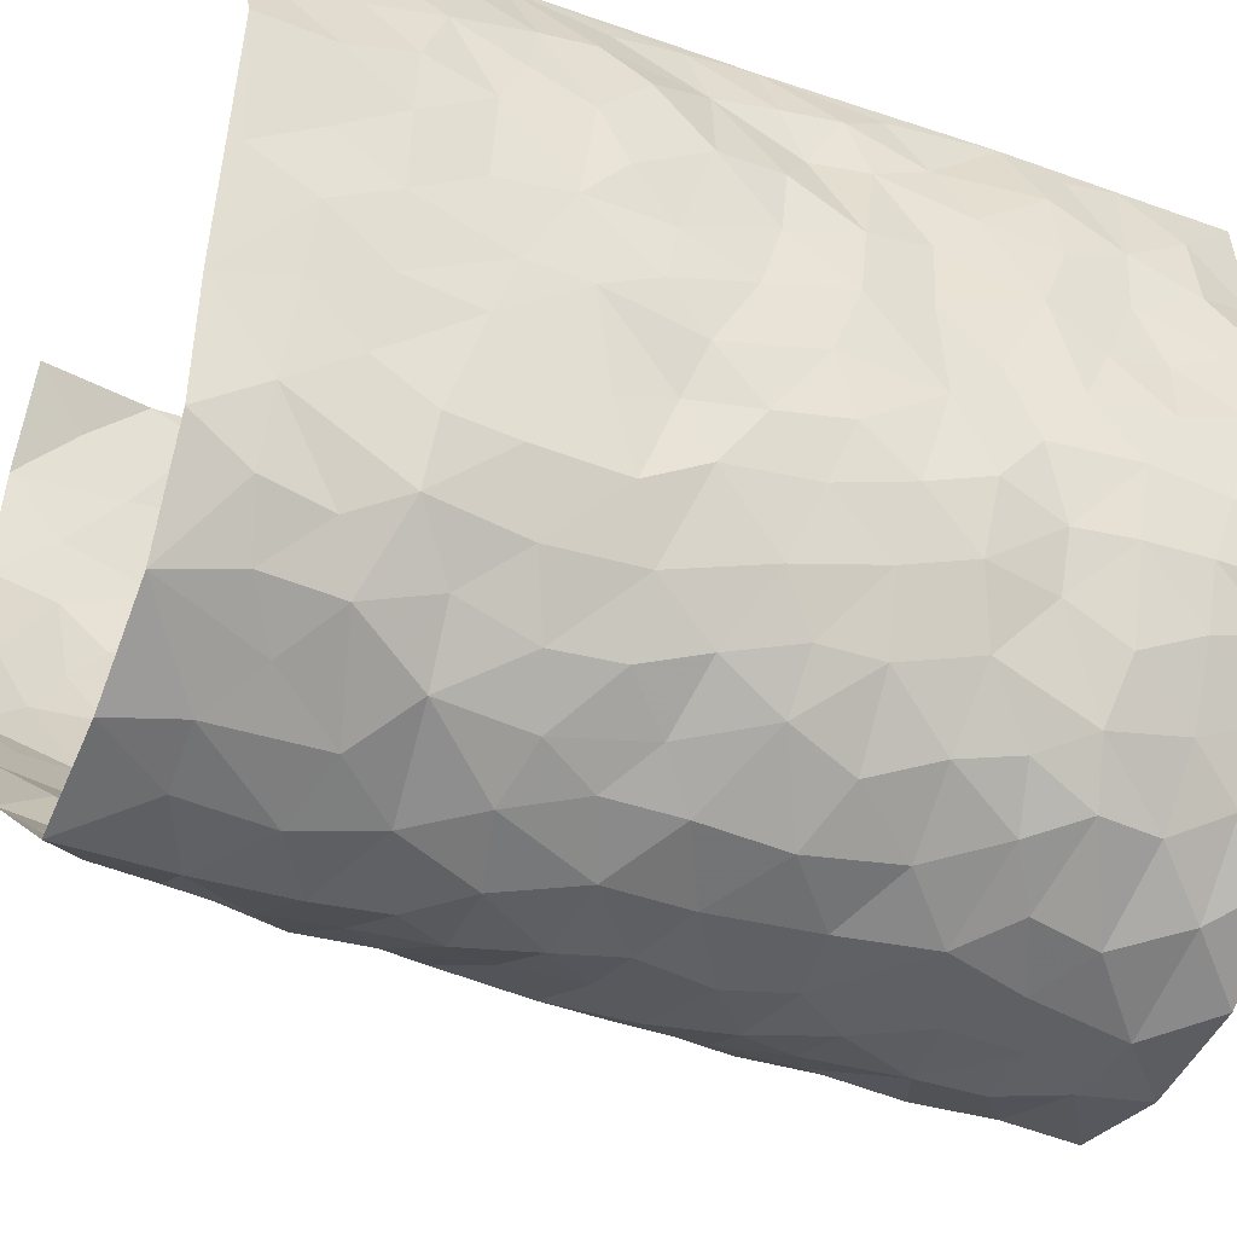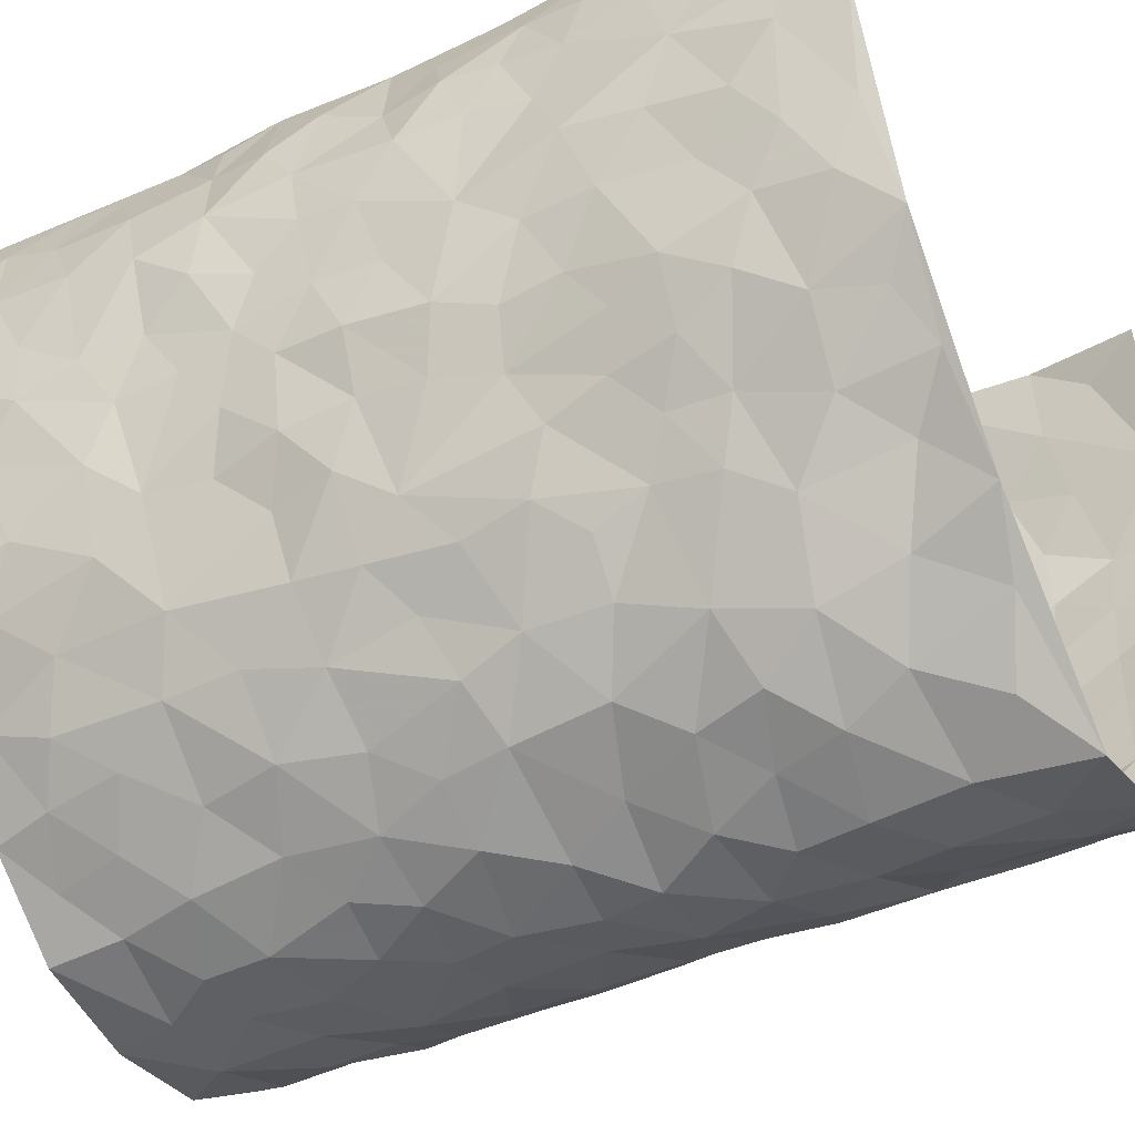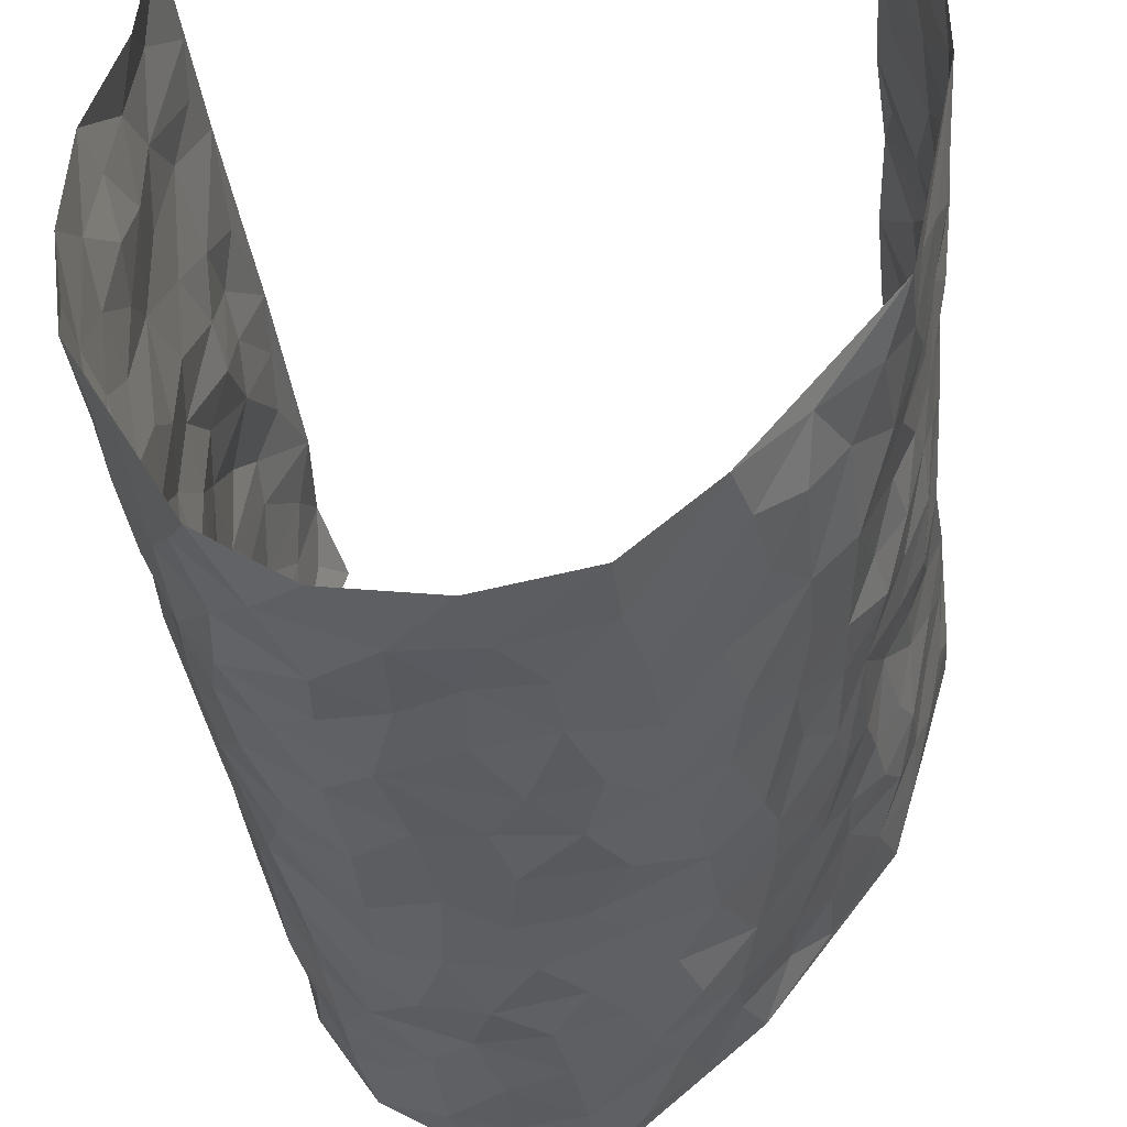
<metadata>
{"format":"obj","ext":"obj","renderer":"f3d","projection":"perspective","resolution":1024,"background":"white","views":[{"elev":-40.2,"azim":65.2,"up":"+Z"},{"elev":-43.3,"azim":-60.9,"up":"+Z"},{"elev":-35.8,"azim":-173.3,"up":"+Z"}]}
</metadata>
<code>
v -0.3394 0.01805 0.4718
v -0.3663 1.009 0.4475
v 0.3022 -0.009026 0.4363
v 0.3114 0.9852 0.4604
v -0.3911 0.402 0.2888
v -0.3485 0.5151 0.4618
v -0.3834 0.369 0.3507
v 0.01314 0.005622 -0.3571
v -0.3537 0.2651 0.4719
v -0.3697 0.3511 0.4148
v -0.3929 0.008702 0.2343
v -0.3623 0.1411 0.476
v -0.3914 0.3003 0.2037
v -0.3834 0.01351 0.3563
v -0.3855 0.2996 0.3351
v -0.3224 0.004248 -0.001155
v -0.3638 0.2028 0.4533
v -0.2149 0.1681 -0.1692
v -0.3863 0.3311 0.2696
v -0.379 0.1323 0.3593
v -0.3716 0.07741 0.4219
v -0.3884 0.07365 0.2935
v -0.3836 0.1331 0.1696
v -0.3945 0.08199 0.2212
v -0.3809 0.2197 0.3698
v -0.3751 0.2833 0.4049
v -0.3944 0.1861 0.2651
v -0.3864 0.2167 0.1876
v -0.3829 0.4993 0.3521
v -0.3477 0.3899 0.4665
v -0.4134 1.004 0.2086
v -0.3485 0.2253 0.03456
v 0.251 0.1581 -0.2503
v -0.3536 0.7623 0.4517
v -0.2763 0.3923 -0.1237
v -0.4103 0.7597 0.2631
v -0.4129 0.8383 0.2781
v -0.367 0.4448 0.0716
v -0.3713 0.6089 0.08664
v -0.3628 0.9982 -0.03384
v -0.3658 0.6999 0.4344
v -0.3825 0.5669 0.1483
v -0.3044 0.7535 -0.116
v -0.3341 0.2823 0.009561
v -0.3152 0.2265 -0.0358
v -0.3309 0.1641 -0.002342
v -0.3166 0.637 -0.05624
v -0.2823 0.5594 -0.1298
v 0.1714 0.4754 -0.2989
v -0.2434 0.2214 -0.1402
v -0.1795 0.6101 -0.248
v -0.2894 0.629 -0.1246
v -0.2039 0.06048 -0.149
v -0.3761 0.7142 0.1114
v -0.2734 0.1954 -0.08567
v -0.3957 0.6278 0.3572
v -0.02342 0.3508 -0.3324
v 0.07241 0.342 -0.3448
v 0.2716 0.4508 -0.2129
v -0.08322 0.5512 -0.3149
v -0.1432 0.5555 -0.2764
v 0.1018 0.6323 -0.3179
v -0.3709 0.3513 0.1268
v -0.3946 0.5808 0.2351
v -0.3676 0.8213 0.4246
v -0.3504 0.133 0.06057
v -0.2478 0.01487 -0.09953
v -0.3982 0.4748 0.2854
v -0.3648 0.1775 0.1155
v -0.361 0.02272 0.1169
v -0.1732 0.004818 -0.1979
v -0.3681 0.09299 0.1149
v -0.3463 0.05635 0.04997
v -0.2882 0.03981 -0.04955
v -0.3055 0.1057 -0.03809
v -0.3848 0.696 0.3717
v -0.3633 0.8853 0.4423
v -0.394 0.5161 0.2248
v 0.007663 0.9984 -0.3264
v -0.4068 0.6826 0.2857
v -0.3492 0.3183 0.05939
v -0.3392 0.4624 0.007326
v 0.0172 0.5735 -0.3359
v -0.03541 0.484 -0.324
v 0.01655 0.4221 -0.3429
v -0.0947 0.1303 -0.2903
v -0.3624 0.6723 0.0556
v -0.3811 0.5743 0.4015
v -0.4021 0.6968 0.2142
v -0.3078 0.2982 -0.04553
v -0.3724 0.2728 0.1262
v -0.3385 0.6897 -0.008492
v -0.1485 0.4846 -0.2714
v -0.2125 0.4353 -0.2076
v -0.3804 0.6533 0.1321
v 0.002469 0.1204 -0.3483
v -0.3029 0.5105 -0.08486
v -0.2501 0.2885 -0.1342
v -0.2017 0.5026 -0.2279
v -0.1496 0.3821 -0.2628
v -0.3582 0.639 0.4585
v -0.3885 0.6285 0.1904
v -0.3998 0.5881 0.2996
v -0.2522 0.1115 -0.1103
v -0.3453 0.5347 0.01311
v -0.3856 0.4122 0.1738
v -0.1059 0.3252 -0.2904
v -0.124 0.2502 -0.284
v -0.3502 0.6129 0.00587
v 0.1196 0.731 -0.3172
v 0.009235 0.2184 -0.3483
v -0.0543 0.2757 -0.3169
v 0.01815 0.2917 -0.3455
v -0.3003 0.3644 -0.06527
v -0.1554 0.1845 -0.2478
v -0.3793 0.4924 0.1427
v -0.349 0.3841 0.05237
v -0.3211 0.3938 -0.006447
v -0.2409 0.5239 -0.1728
v -0.2033 0.35 -0.2051
v -0.2716 0.4663 -0.136
v -0.18 0.2707 -0.229
v -0.06991 0.4124 -0.3039
v -0.3737 0.5344 0.08175
v -0.07215 0.2007 -0.3131
v -0.1541 0.09623 -0.2238
v -0.279 0.2589 -0.08591
v -0.3676 0.4508 0.4156
v -0.3877 0.432 0.3588
v 0.1054 0.4254 -0.3328
v 0.2085 0.2383 -0.2813
v 0.09276 0.5197 -0.3228
v 0.03202 0.4903 -0.3376
v 0.1724 0.3945 -0.3014
v 0.3528 0.488 0.2683
v 0.2131 0.4343 -0.2648
v 0.2517 0.3134 -0.241
v 0.1677 0.5697 -0.3006
v 0.1296 0.9994 -0.3073
v -0.2392 0.6193 -0.1908
v 0.3318 0.8773 -0.09125
v 0.3542 0.9939 -0.02659
v -0.1843 0.781 -0.2464
v -0.04927 0.8642 -0.3234
v -0.2443 0.3481 -0.1568
v -0.3275 0.5664 -0.04826
v -0.05152 0.05508 -0.3182
v -0.1094 0.02518 -0.257
v 0.1336 0.004418 -0.326
v 0.02295 0.8608 -0.3228
v -0.006834 0.7008 -0.3315
v 0.3276 0.1934 -0.1055
v 0.2961 0.2886 -0.1795
v 0.3585 0.5202 0.06735
v 0.3546 0.5425 0.000623
v 0.3284 0.1315 -0.07078
v 0.3464 0.2237 -0.004742
v 0.3248 0.3593 -0.1102
v 0.03305 0.6427 -0.3298
v -0.04939 0.6279 -0.3257
v -0.1284 0.7295 -0.2856
v -0.07489 0.6931 -0.3138
v -0.05074 0.7914 -0.3239
v -0.1199 0.6326 -0.2925
v 0.03091 0.7756 -0.3264
v 0.231 0.9986 -0.2386
v -0.009797 0.9266 -0.3278
v -0.2291 0.8465 -0.2129
v -0.1745 0.8801 -0.2575
v -0.2615 0.7803 -0.179
v -0.2062 0.9994 -0.2257
v -0.1975 0.6958 -0.2412
v -0.2583 0.6998 -0.1736
v -0.1263 0.8294 -0.2943
v -0.1121 0.9968 -0.3036
v 0.216 0.7473 -0.2637
v 0.1782 0.6691 -0.2884
v 0.2896 0.5942 -0.1869
v 0.2478 0.5231 -0.2401
v 0.2536 0.6661 -0.2347
v 0.3217 0.7419 -0.09091
v 0.3018 0.6818 -0.1582
v 0.2645 0.7335 -0.2166
v 0.07815 0.9303 -0.3269
v 0.08787 0.8241 -0.3162
v 0.1526 0.859 -0.3017
v 0.2365 0.8737 -0.2376
v 0.2854 0.793 -0.1865
v 0.2268 0.5965 -0.2585
v -0.3942 0.876 0.3578
v -0.3981 0.8207 0.1613
v -0.3973 0.7838 0.3487
v -0.4115 1.005 0.3326
v -0.3858 0.9486 0.3949
v -0.4134 0.928 0.2867
v -0.4065 0.8906 0.2103
v -0.3877 0.9317 0.08236
v -0.4016 0.8894 0.1389
v -0.3893 0.7508 0.17
v -0.3721 0.8159 0.04125
v -0.3789 0.7848 0.104
v -0.3635 0.9014 -0.009593
v -0.3022 0.8782 -0.1144
v -0.3728 0.9613 0.02275
v -0.3401 0.816 -0.04986
v -0.3351 0.9362 -0.07327
v -0.2739 0.9737 -0.1498
v -0.3496 0.7619 -0.00205
v -0.2651 0.9023 -0.1754
v -0.2201 0.9313 -0.219
v 0.1617 0.7863 -0.2931
v 0.2464 0.8054 -0.2417
v 0.1891 0.9339 -0.2779
v 0.319 0.8099 -0.1221
v 0.2892 0.8798 -0.1677
v 0.3012 0.9802 -0.1217
v 0.259 0.9374 -0.2053
v 0.3336 0.9446 -0.0713
v 0.3128 0.4919 -0.1391
v 0.2866 0.5281 -0.1874
v 0.349 0.6009 -0.03982
v 0.3345 0.6627 -0.08865
v 0.3234 0.5864 -0.1145
v 0.3037 0.1888 -0.1711
v 0.3373 0.3318 -0.04401
v 0.3378 0.5196 -0.06335
v 0.2967 0.3865 -0.1717
v -0.1115 0.9137 -0.2993
v -0.1587 0.9575 -0.2631
v 0.2843 0.1324 -0.1999
v 0.3561 0.009154 0.08311
v 0.2032 0.3344 -0.2852
v 0.2559 0.3848 -0.2363
v 0.3556 0.2435 0.05607
v 0.3636 0.9885 0.2197
v 0.3055 0.2385 0.4431
v 0.3502 0.8078 -0.02691
v 0.3566 0.4793 0.1945
v 0.3428 0.7429 -0.03013
v 0.3062 0.4864 0.4491
v 0.3654 0.2889 0.1422
v 0.3496 0.464 -0.01575
v 0.3665 0.3044 0.2523
v 0.3546 0.411 0.0356
v 0.3288 -0.002819 -0.03829
v 0.1013 0.2547 -0.3306
v 0.3381 0.07224 -0.02268
v 0.1459 0.3206 -0.3203
v 0.3264 0.2641 -0.1098
v 0.3465 0.256 0.3457
v 0.3588 0.4554 0.117
v 0.3554 0.07675 0.04913
v 0.3343 0.4232 -0.07527
v 0.3635 0.3668 0.08071
v 0.2613 0.2322 -0.223
v 0.3376 0.2683 -0.0483
v 0.2527 0.07923 -0.2477
v 0.3083 0.0002905 -0.1617
v 0.2388 0.003537 -0.2646
v 0.201 0.1163 -0.2837
v 0.08096 0.1726 -0.3428
v 0.1525 0.1914 -0.3131
v 0.3618 0.1425 0.08384
v 0.364 0.4152 0.2531
v 0.368 0.2154 0.2204
v 0.3648 0.07537 0.1222
v 0.3639 0.3787 0.1435
v 0.3714 0.3332 0.192
v 0.344 0.3162 0.3592
v 0.3591 0.5586 0.2228
v 0.3742 0.1403 0.163
v 0.3734 0.1438 0.235
v 0.3589 0.3588 0.3166
v 0.3191 0.3378 0.4116
v 0.3325 0.4273 0.3584
v 0.3556 0.3088 0.05517
v 0.3584 0.09833 0.2898
v 0.2937 0.06251 -0.1927
v 0.3168 0.0658 -0.116
v 0.08376 0.08044 -0.3392
v 0.1532 0.07465 -0.3192
v 0.3112 0.7354 0.4561
v 0.3815 0.0736 0.2026
v 0.3649 0.2108 0.1272
v 0.313 0.4121 0.4308
v 0.3286 0.4968 0.3809
v 0.3603 0.243 0.2813
v 0.347 0.1437 0.005077
v 0.3818 -0.004437 0.2046
v 0.336 0.3911 -0.02098
v 0.3263 0.05264 0.4044
v 0.3185 0.1141 0.4443
v 0.3576 0.1719 0.3116
v 0.3374 0.1146 0.3659
v 0.3517 0.001317 0.2953
v 0.3251 0.1773 0.4043
v 0.3645 0.548 0.1429
v 0.3543 0.624 0.1701
v 0.3569 0.6301 0.06324
v 0.3461 0.6805 0.3056
v 0.3614 0.764 0.1127
v 0.3157 0.6113 0.4321
v 0.349 0.6319 0.2457
v 0.335 0.5837 0.3317
v 0.3588 0.7345 0.2145
v 0.3314 0.5197 0.3203
v 0.3306 0.5611 0.3926
v 0.3294 0.6473 0.3692
v 0.3544 0.685 0.1201
v 0.356 0.7182 0.04584
v 0.356 0.6709 -0.01238
v 0.342 0.8405 0.3365
v 0.351 0.8622 0.1945
v 0.3507 0.766 0.2939
v 0.337 0.7653 0.3793
v 0.3458 0.8337 0.263
v 0.3122 0.8603 0.4554
v 0.3562 0.7938 0.1759
v 0.319 0.7977 0.4341
v 0.3562 0.9216 0.2259
v 0.3247 0.9847 0.3375
v 0.3706 0.9918 0.09592
v 0.3476 0.9144 0.3051
v 0.333 0.9155 0.3908
v 0.3663 0.9266 0.1455
v 0.3666 0.896 0.03906
v 0.3541 0.8771 -0.026
v 0.3656 0.9643 0.03365
v 0.3632 0.8161 0.05143
v 0.3644 0.8534 0.1189
f 29 6 128
f 12 21 20
f 26 10 9
f 55 45 46
f 27 19 15
f 26 9 17
f 101 6 88
f 12 1 21
f 7 15 19
f 125 86 96
f 84 123 85
f 129 29 128
f 25 27 15
f 12 20 17
f 73 75 66
f 22 14 11
f 26 17 25
f 9 12 17
f 25 15 26
f 5 129 7
f 52 146 48
f 55 18 50
f 7 19 5
f 20 27 25
f 124 82 105
f 41 76 34
f 20 14 22
f 14 20 21
f 14 21 1
f 24 22 11
f 24 27 22
f 72 66 69
f 69 32 91
f 70 24 11
f 24 23 27
f 17 20 25
f 27 20 22
f 10 15 7
f 10 26 15
f 23 28 27
f 27 13 19
f 28 23 69
f 13 27 28
f 119 121 94
f 10 7 129
f 6 30 128
f 9 10 30
f 36 192 80
f 80 102 89
f 118 81 44
f 64 103 78
f 115 126 86
f 45 32 46
f 91 63 13
f 129 68 29
f 95 87 54
f 95 54 199
f 202 40 204
f 82 97 105
f 29 88 6
f 18 55 104
f 148 126 71
f 38 82 124
f 50 18 122
f 117 82 38
f 5 19 106
f 82 117 118
f 80 64 102
f 127 45 55
f 194 77 190
f 98 35 114
f 39 124 105
f 127 50 98
f 106 19 13
f 66 75 46
f 39 95 42
f 63 117 38
f 95 89 102
f 101 56 76
f 51 140 99
f 18 53 126
f 62 83 132
f 45 127 90
f 112 113 57
f 103 29 68
f 130 85 58
f 109 39 105
f 35 94 121
f 113 246 58
f 151 165 163
f 120 100 94
f 114 127 98
f 192 190 65
f 95 39 87
f 36 191 37
f 67 104 74
f 56 101 88
f 13 63 106
f 192 34 76
f 268 241 243
f 108 115 125
f 93 84 60
f 133 84 85
f 156 288 157
f 101 76 41
f 80 103 64
f 105 97 146
f 99 61 51
f 92 109 47
f 125 96 111
f 158 227 153
f 75 104 55
f 69 66 32
f 81 91 32
f 106 78 68
f 42 64 78
f 77 34 65
f 24 70 72
f 75 73 16
f 16 71 67
f 2 34 77
f 13 28 91
f 103 56 88
f 56 80 76
f 72 69 23
f 11 16 70
f 16 73 70
f 16 67 74
f 115 18 126
f 24 72 23
f 73 72 70
f 16 74 75
f 72 73 66
f 32 45 44
f 84 83 60
f 66 46 32
f 78 106 116
f 117 63 81
f 67 53 104
f 103 68 78
f 69 91 28
f 36 80 89
f 106 38 116
f 106 68 5
f 81 118 117
f 62 132 138
f 32 44 81
f 53 67 71
f 57 58 85
f 123 100 107
f 93 60 61
f 33 230 224
f 8 96 147
f 132 133 130
f 140 48 119
f 93 100 123
f 122 98 50
f 164 60 160
f 53 71 126
f 125 112 108
f 193 194 195
f 75 55 46
f 63 91 81
f 56 103 80
f 196 198 31
f 18 104 53
f 121 48 97
f 38 106 63
f 118 97 82
f 97 35 121
f 51 172 140
f 130 134 49
f 87 39 109
f 288 252 263
f 97 114 35
f 47 43 92
f 57 113 58
f 248 130 58
f 34 101 41
f 114 90 127
f 116 124 42
f 145 94 35
f 118 114 97
f 167 79 175
f 98 145 35
f 85 123 57
f 43 47 52
f 199 36 89
f 42 78 116
f 159 83 62
f 88 29 103
f 74 104 75
f 118 44 90
f 173 140 172
f 42 95 102
f 190 192 37
f 65 190 77
f 89 95 199
f 125 111 112
f 92 87 109
f 18 115 122
f 177 180 176
f 112 57 107
f 109 105 146
f 93 94 100
f 285 286 275
f 96 86 147
f 137 232 131
f 57 123 107
f 87 92 208
f 49 134 136
f 132 130 49
f 161 164 162
f 50 127 55
f 122 108 107
f 122 107 100
f 48 140 52
f 118 90 114
f 99 119 94
f 123 84 93
f 36 37 192
f 48 121 119
f 120 122 100
f 39 42 124
f 38 124 116
f 248 58 246
f 44 45 90
f 98 122 120
f 146 52 47
f 94 93 99
f 168 209 170
f 212 183 188
f 202 197 200
f 42 102 64
f 107 108 112
f 99 93 61
f 8 280 96
f 112 111 113
f 125 115 86
f 115 108 122
f 128 30 10
f 5 68 129
f 10 129 128
f 132 49 138
f 83 84 133
f 130 133 85
f 83 133 132
f 248 134 130
f 156 152 224
f 151 110 165
f 212 186 211
f 153 224 249
f 254 251 244
f 246 261 262
f 225 158 249
f 49 136 179
f 185 184 150
f 214 188 181
f 181 188 182
f 161 163 174
f 143 170 172
f 110 211 185
f 184 79 167
f 174 228 169
f 62 110 159
f 163 150 144
f 210 169 229
f 170 143 168
f 176 211 110
f 98 120 145
f 94 145 120
f 48 146 97
f 109 146 47
f 148 86 126
f 147 86 148
f 71 8 148
f 8 147 148
f 244 276 254
f 232 136 134
f 174 143 161
f 60 83 160
f 163 162 151
f 159 160 83
f 261 281 262
f 259 281 149
f 219 220 59
f 246 113 111
f 33 255 131
f 157 256 152
f 137 255 153
f 230 278 279
f 262 260 33
f 154 155 242
f 131 255 137
f 248 131 232
f 281 280 149
f 259 258 278
f 220 179 59
f 159 151 160
f 162 160 151
f 164 61 60
f 228 174 144
f 144 174 163
f 159 110 151
f 161 172 164
f 186 184 185
f 161 162 163
f 61 164 51
f 160 162 164
f 187 217 213
f 150 163 165
f 205 202 200
f 79 184 139
f 170 43 173
f 174 169 143
f 161 143 172
f 167 144 150
f 176 180 183
f 172 170 173
f 223 226 221
f 185 150 165
f 99 140 119
f 207 206 203
f 172 51 164
f 43 52 173
f 173 52 140
f 167 175 228
f 228 229 169
f 210 168 169
f 177 110 62
f 189 138 179
f 62 138 177
f 136 232 233
f 181 182 222
f 150 184 167
f 178 180 189
f 49 179 138
f 177 138 189
f 180 178 182
f 178 179 220
f 307 308 304
f 222 223 221
f 215 187 188
f 176 183 212
f 187 213 186
f 214 215 188
f 185 211 186
f 237 181 239
f 182 188 183
f 110 185 165
f 216 215 141
f 211 176 212
f 182 183 180
f 176 110 177
f 213 184 186
f 178 189 179
f 177 189 180
f 195 190 37
f 197 198 200
f 195 194 190
f 34 192 65
f 80 192 76
f 37 196 195
f 194 2 77
f 193 2 194
f 196 37 191
f 31 193 195
f 198 196 191
f 31 195 196
f 199 201 191
f 197 204 31
f 198 191 201
f 31 198 197
f 201 199 54
f 36 199 191
f 54 208 201
f 208 43 205
f 208 54 87
f 198 201 200
f 206 205 203
f 43 170 203
f 210 207 209
f 40 202 206
f 31 204 40
f 197 202 204
f 208 205 200
f 43 203 205
f 205 206 202
f 203 209 207
f 171 40 207
f 40 206 207
f 208 200 201
f 43 208 92
f 170 209 203
f 168 143 169
f 207 210 171
f 168 210 209
f 188 187 212
f 212 187 186
f 166 139 213
f 184 213 139
f 237 214 181
f 215 214 141
f 216 141 218
f 213 217 166
f 142 166 216
f 217 216 166
f 187 215 217
f 216 217 215
f 237 141 214
f 142 216 218
f 223 222 182
f 179 136 59
f 223 220 219
f 267 238 251
f 237 327 141
f 223 182 178
f 158 290 253
f 220 223 178
f 59 233 227
f 233 59 136
f 248 246 131
f 153 249 158
f 251 254 267
f 223 219 226
f 111 261 246
f 297 251 238
f 276 256 157
f 167 228 144
f 229 228 175
f 175 171 229
f 229 171 210
f 260 257 33
f 265 271 272
f 266 289 283
f 269 243 250
f 249 224 152
f 266 283 271
f 227 233 137
f 253 227 158
f 325 313 320
f 135 264 275
f 310 329 239
f 270 298 297
f 249 256 225
f 275 273 269
f 311 222 221
f 155 154 299
f 234 276 157
f 310 311 299
f 222 239 181
f 221 226 155
f 266 263 252
f 242 290 244
f 264 273 275
f 273 264 243
f 242 244 154
f 276 290 225
f 288 234 157
f 240 282 302
f 275 286 306
f 225 290 158
f 234 263 284
f 241 254 276
f 233 232 137
f 137 153 227
f 264 135 238
f 244 251 154
f 260 259 257
f 227 253 219
f 33 224 255
f 154 297 299
f 240 302 307
f 297 154 251
f 264 268 243
f 253 226 219
f 271 284 263
f 277 294 293
f 290 242 253
f 241 234 284
f 59 227 219
f 242 155 226
f 252 245 231
f 157 152 156
f 257 230 33
f 152 256 249
f 278 230 257
f 262 33 131
f 224 153 255
f 259 278 257
f 134 248 232
f 230 279 224
f 96 261 111
f 261 96 280
f 280 281 261
f 246 262 131
f 252 247 245
f 268 267 241
f 283 277 272
f 288 247 252
f 275 274 285
f 295 291 294
f 267 268 264
f 263 234 288
f 309 310 299
f 290 276 244
f 283 272 271
f 267 254 241
f 265 243 241
f 236 240 285
f 297 238 270
f 303 305 298
f 241 276 234
f 221 155 299
f 272 277 293
f 250 243 287
f 286 285 240
f 284 271 265
f 271 263 266
f 295 3 291
f 225 256 276
f 241 284 265
f 289 266 231
f 3 292 291
f 321 235 323
f 293 294 296
f 279 278 258
f 245 279 258
f 279 156 224
f 260 281 259
f 280 8 149
f 262 281 260
f 231 266 252
f 267 264 238
f 306 304 270
f 283 289 295
f 243 269 273
f 236 269 250
f 294 292 296
f 274 236 285
f 269 274 275
f 250 287 293
f 245 289 231
f 236 274 269
f 156 279 247
f 242 226 253
f 247 279 245
f 243 265 287
f 288 156 247
f 265 272 293
f 296 292 236
f 293 287 265
f 295 294 277
f 277 283 295
f 236 250 296
f 289 3 295
f 292 294 291
f 293 296 250
f 300 304 308
f 325 320 235
f 329 330 326
f 270 304 303
f 270 303 298
f 309 305 301
f 135 306 270
f 299 297 298
f 298 309 299
f 238 135 270
f 300 314 305
f 303 300 305
f 304 306 307
f 300 303 304
f 282 319 315
f 322 325 235
f 275 306 135
f 307 306 286
f 240 307 286
f 308 307 302
f 302 282 308
f 308 282 315
f 305 309 298
f 310 309 301
f 310 301 329
f 310 239 311
f 222 311 239
f 299 311 221
f 319 312 315
f 312 323 316
f 301 305 318
f 305 314 316
f 300 308 315
f 316 314 312
f 312 314 315
f 315 314 300
f 323 312 324
f 316 313 318
f 282 4 317
f 330 313 325
f 4 321 324
f 235 320 323
f 282 317 319
f 312 319 317
f 326 325 322
f 316 320 313
f 316 318 305
f 142 218 327
f 327 218 141
f 316 323 320
f 324 312 317
f 4 324 317
f 321 323 324
f 318 313 330
f 328 326 322
f 326 327 329
f 329 327 237
f 326 328 327
f 322 142 328
f 327 328 142
f 329 237 239
f 301 318 330
f 326 330 325
f 330 329 301

</code>
